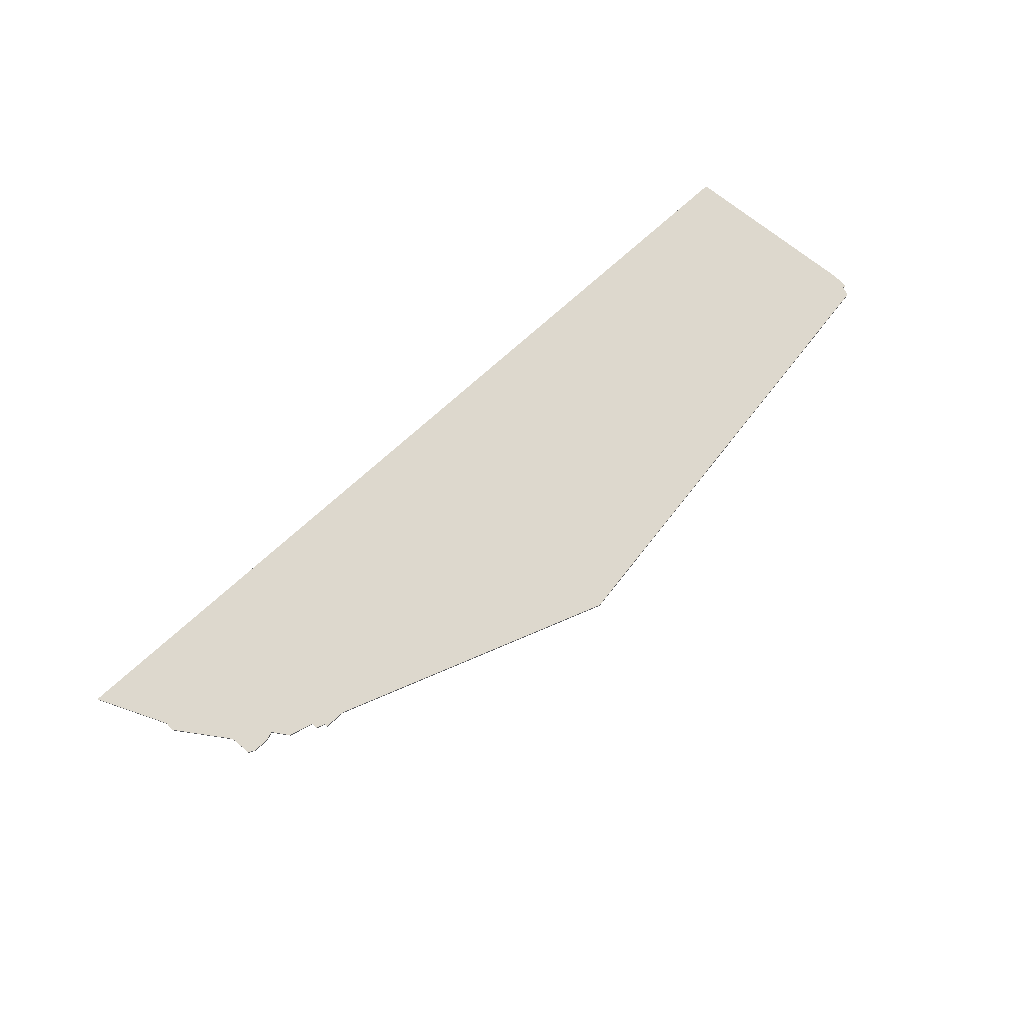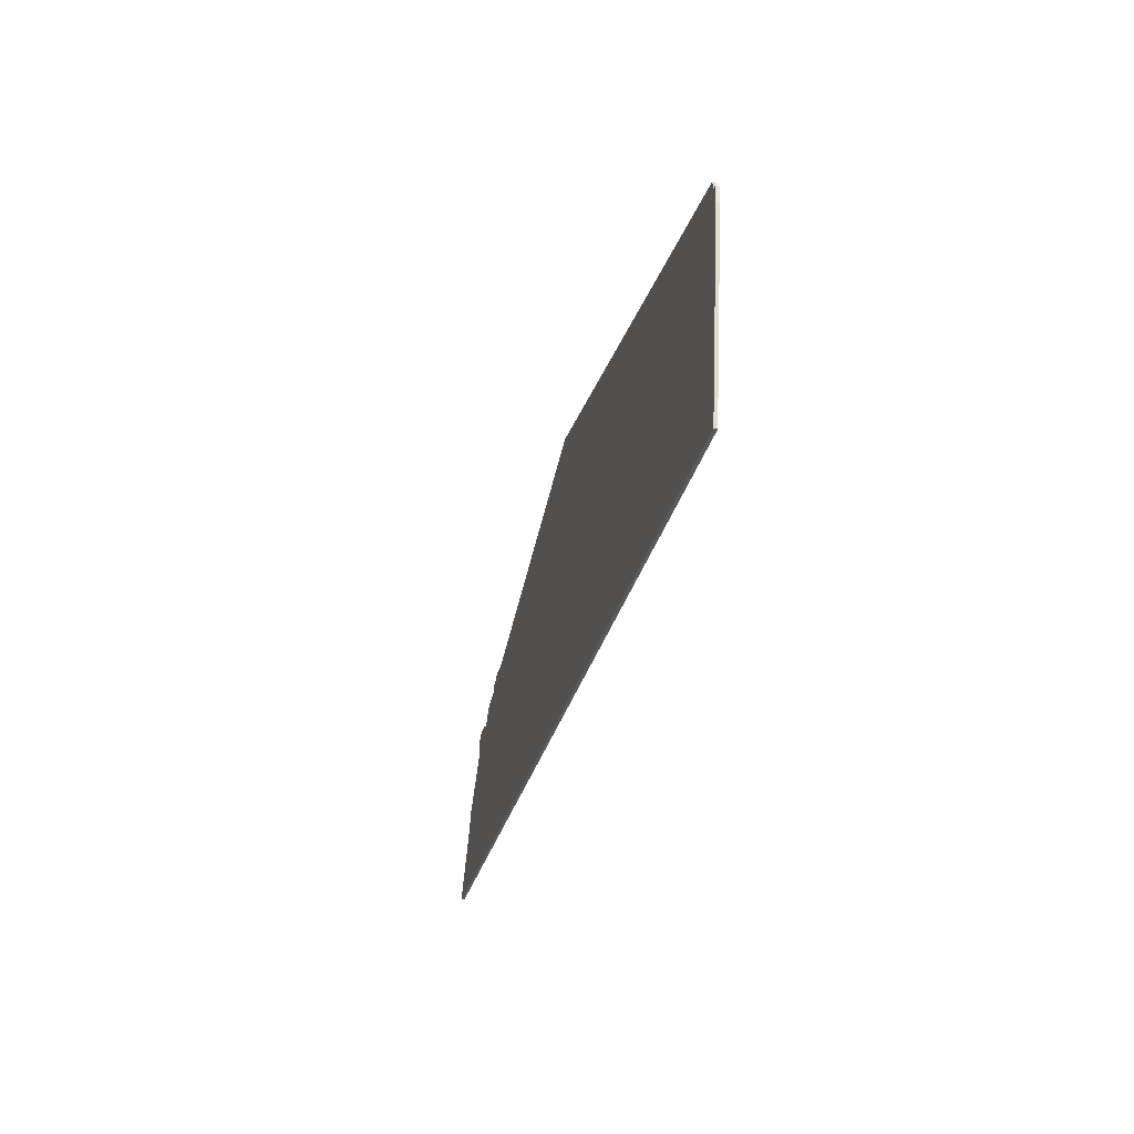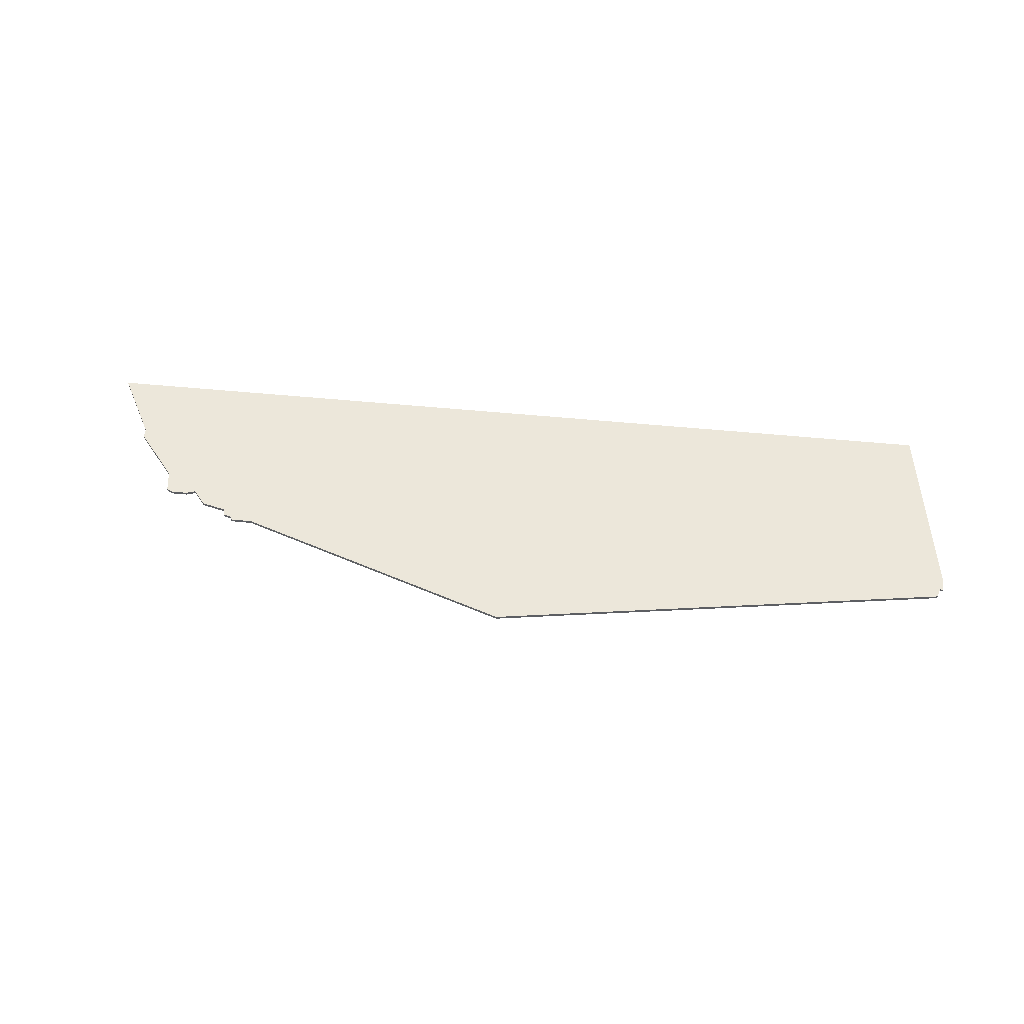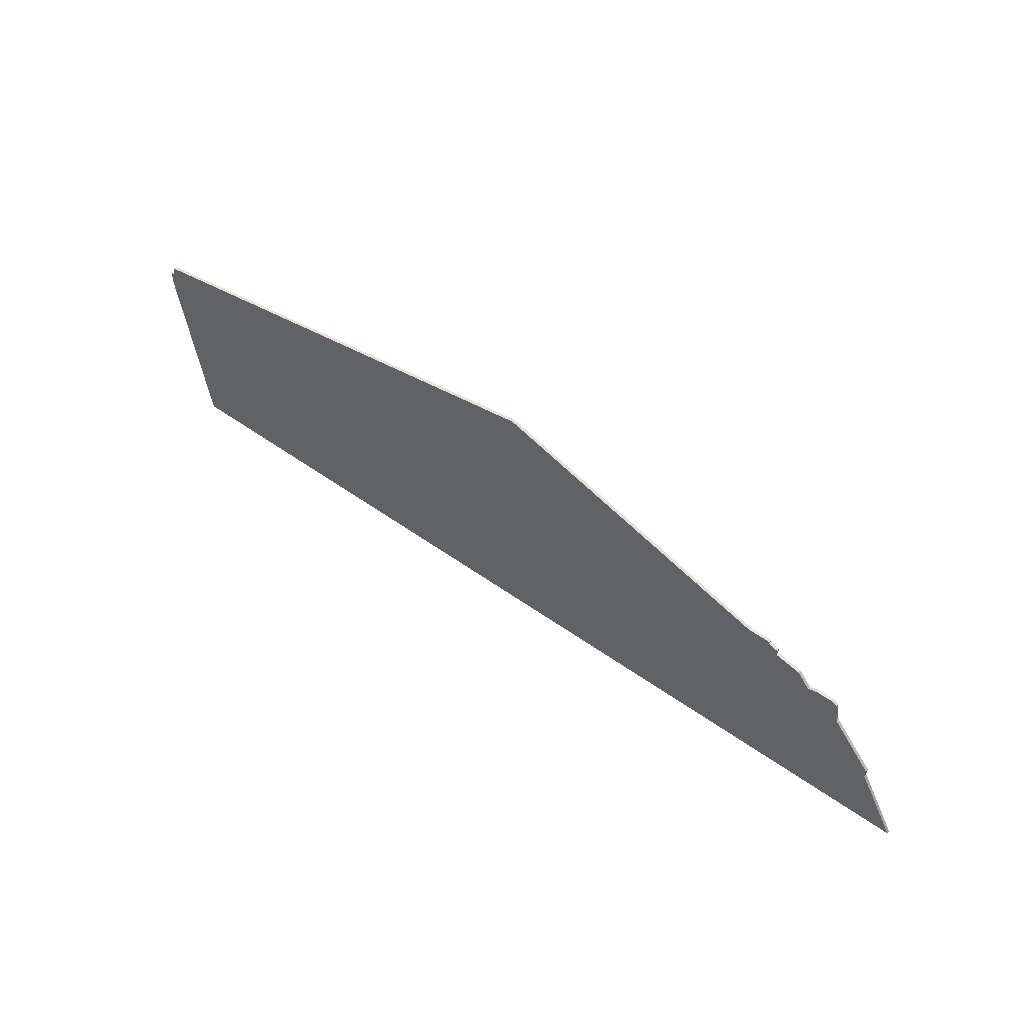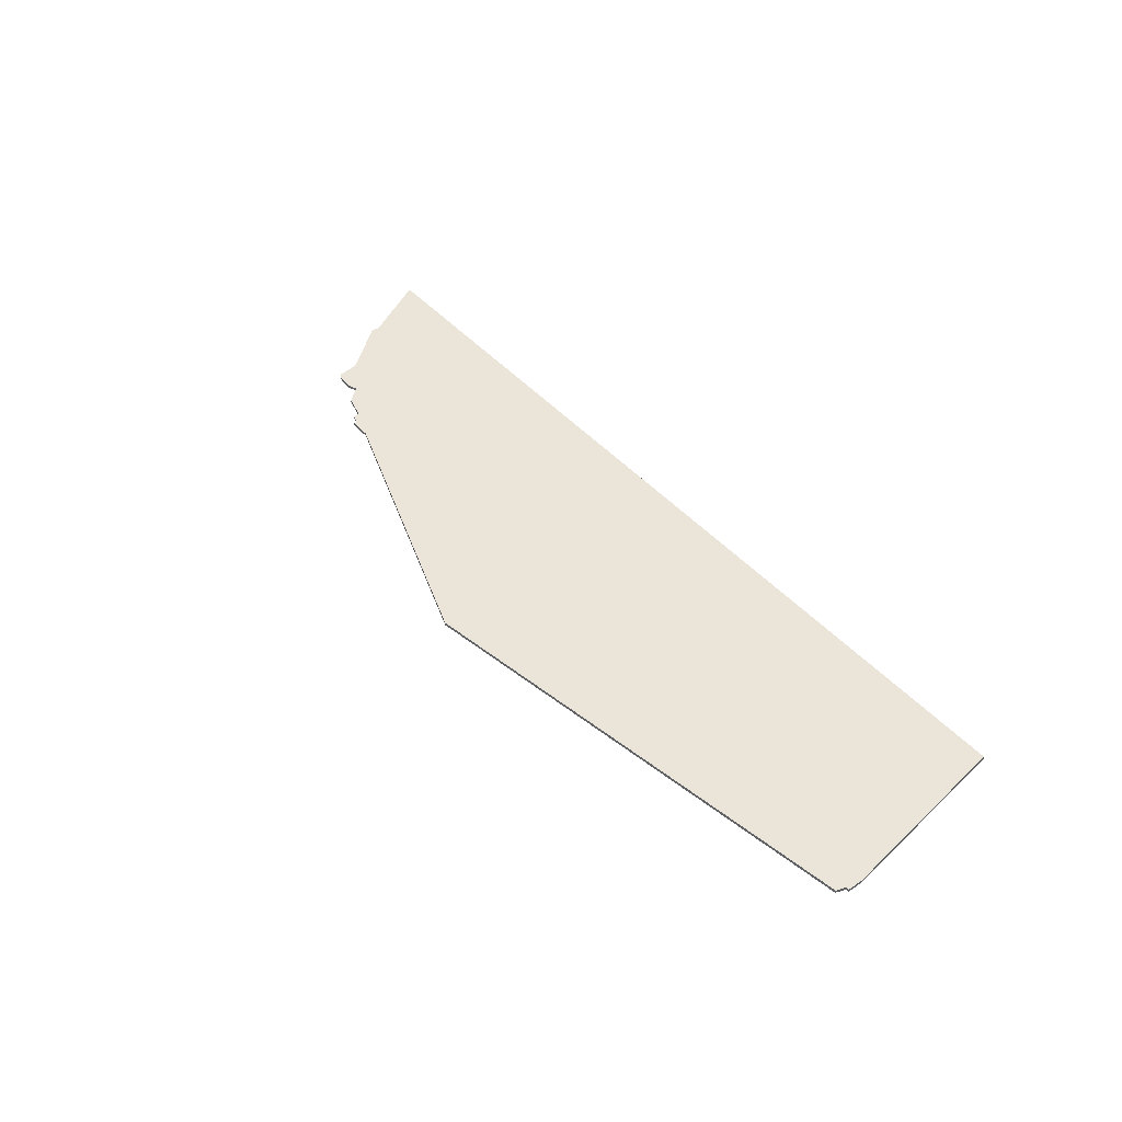
<metadata>
{"format":"obj","ext":"obj","renderer":"f3d","projection":"perspective","resolution":1024,"background":"white","views":[{"elev":72.1,"azim":137.6,"up":"+Z"},{"elev":-31.0,"azim":-103.8,"up":"+Y"},{"elev":51.8,"azim":-173.9,"up":"+Z"},{"elev":51.9,"azim":37.9,"up":"+Y"},{"elev":44.5,"azim":-128.4,"up":"+Z"}]}
</metadata>
<code>
v 2386 -2000 0
v 2386 -2000 1
v 2361 -1989 0
v 2361 -1989 1
v 2361 -1990 0
v 2361 -1990 1
v 2376 -2000 0
v 2376 -2000 1
v 2384 -1999 0
v 2384 -1999 1
v 2400 -2026 0
v 2400 -2026 1
v 2400 -2023 0
v 2400 -2023 1
v 2119 -1982 0
v 2119 -1982 1
v 2118 -1985 0
v 2118 -1985 1
v 2126 -2048 0
v 2126 -2048 1
v 2117 -1985 0
v 2117 -1985 1
v 2117 -1990 0
v 2117 -1990 1
v 2265 -1958 0
v 2265 -1958 1
v 2364 -1991 0
v 2364 -1991 1
v 2364 -1993 0
v 2364 -1993 1
v 2372 -1995 0
v 2372 -1995 1
v 2379 -1999 0
v 2379 -1999 1
v 2412 -2048 0
v 2412 -2048 1
v 2354 -1989 0
v 2354 -1989 1
v 2387 -2007 0
v 2387 -2007 1
f 19 23 25
f 5 29 37
f 37 29 11
f 3 5 37
f 35 19 37
f 37 19 25
f 17 23 21
f 17 15 23
f 15 25 23
f 27 29 5
f 33 39 7
f 11 7 39
f 29 7 11
f 39 13 11
f 31 7 29
f 33 9 39
f 1 39 9
f 11 35 37
f 26 24 20
f 38 30 6
f 12 30 38
f 38 6 4
f 38 20 36
f 26 20 38
f 22 24 18
f 24 16 18
f 24 26 16
f 6 30 28
f 8 40 34
f 40 8 12
f 12 8 30
f 12 14 40
f 30 8 32
f 40 10 34
f 10 40 2
f 38 36 12
f 36 20 35
f 35 20 19
f 20 24 19
f 19 24 23
f 24 22 23
f 23 22 21
f 22 18 21
f 21 18 17
f 18 16 17
f 17 16 15
f 16 26 15
f 15 26 25
f 26 38 25
f 25 38 37
f 38 4 37
f 37 4 3
f 4 6 3
f 3 6 5
f 6 28 5
f 5 28 27
f 28 30 27
f 27 30 29
f 30 32 29
f 29 32 31
f 32 8 31
f 31 8 7
f 8 34 7
f 7 34 33
f 34 10 33
f 33 10 9
f 10 2 9
f 9 2 1
f 2 40 1
f 1 40 39
f 40 14 39
f 39 14 13
f 12 36 11
f 11 36 35
f 14 12 13
f 13 12 11

</code>
